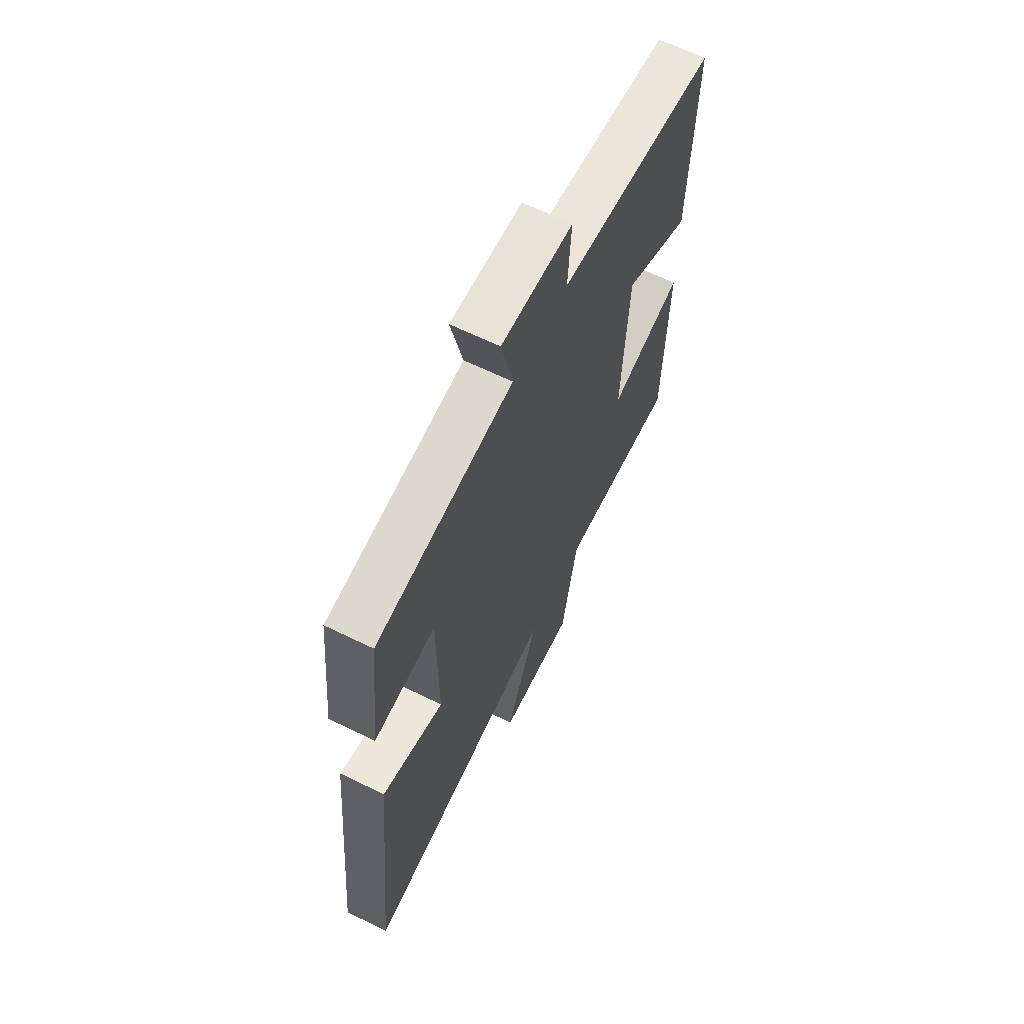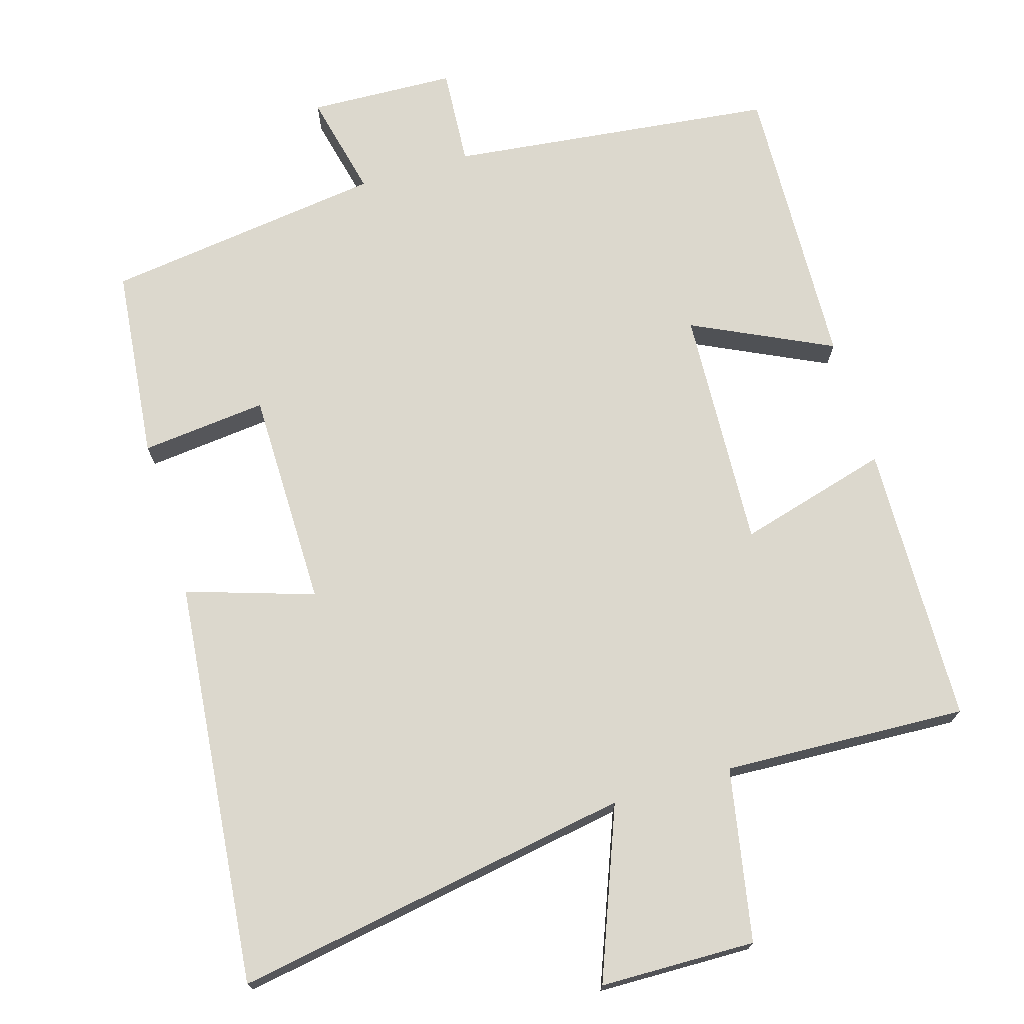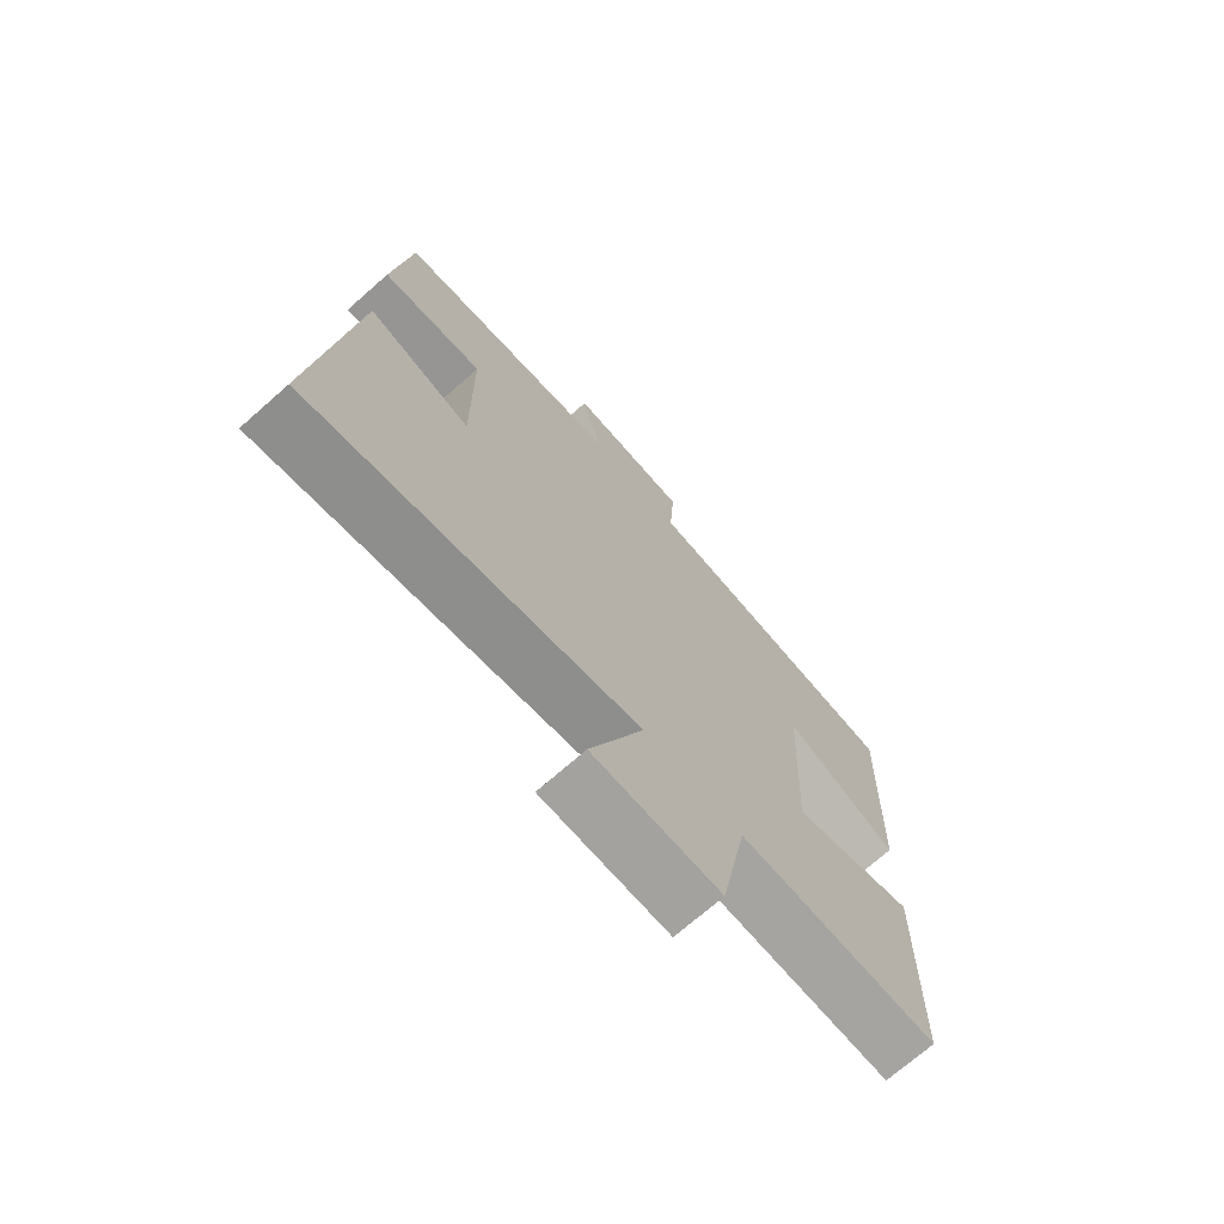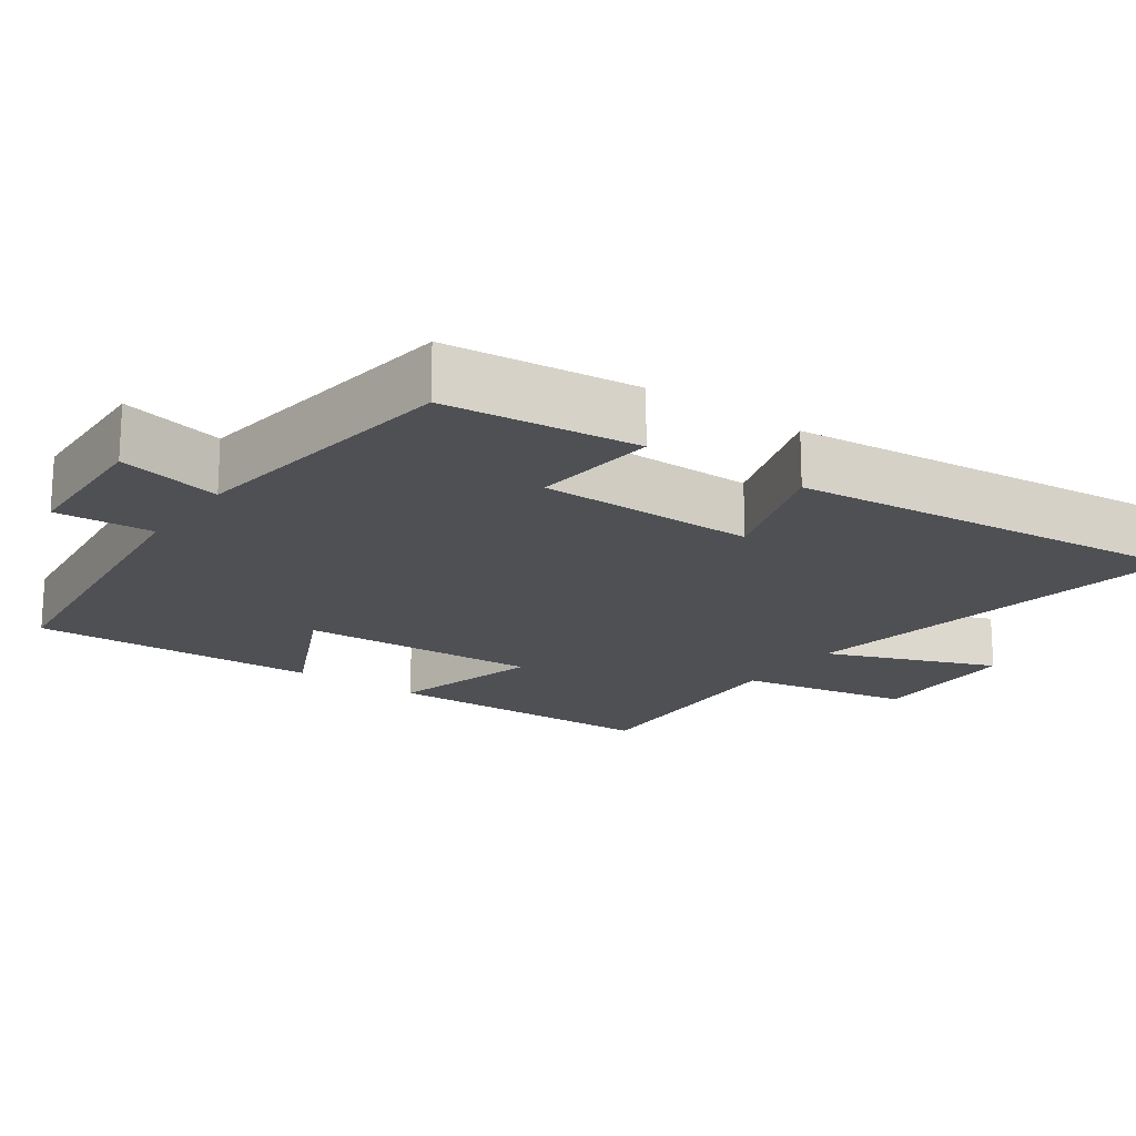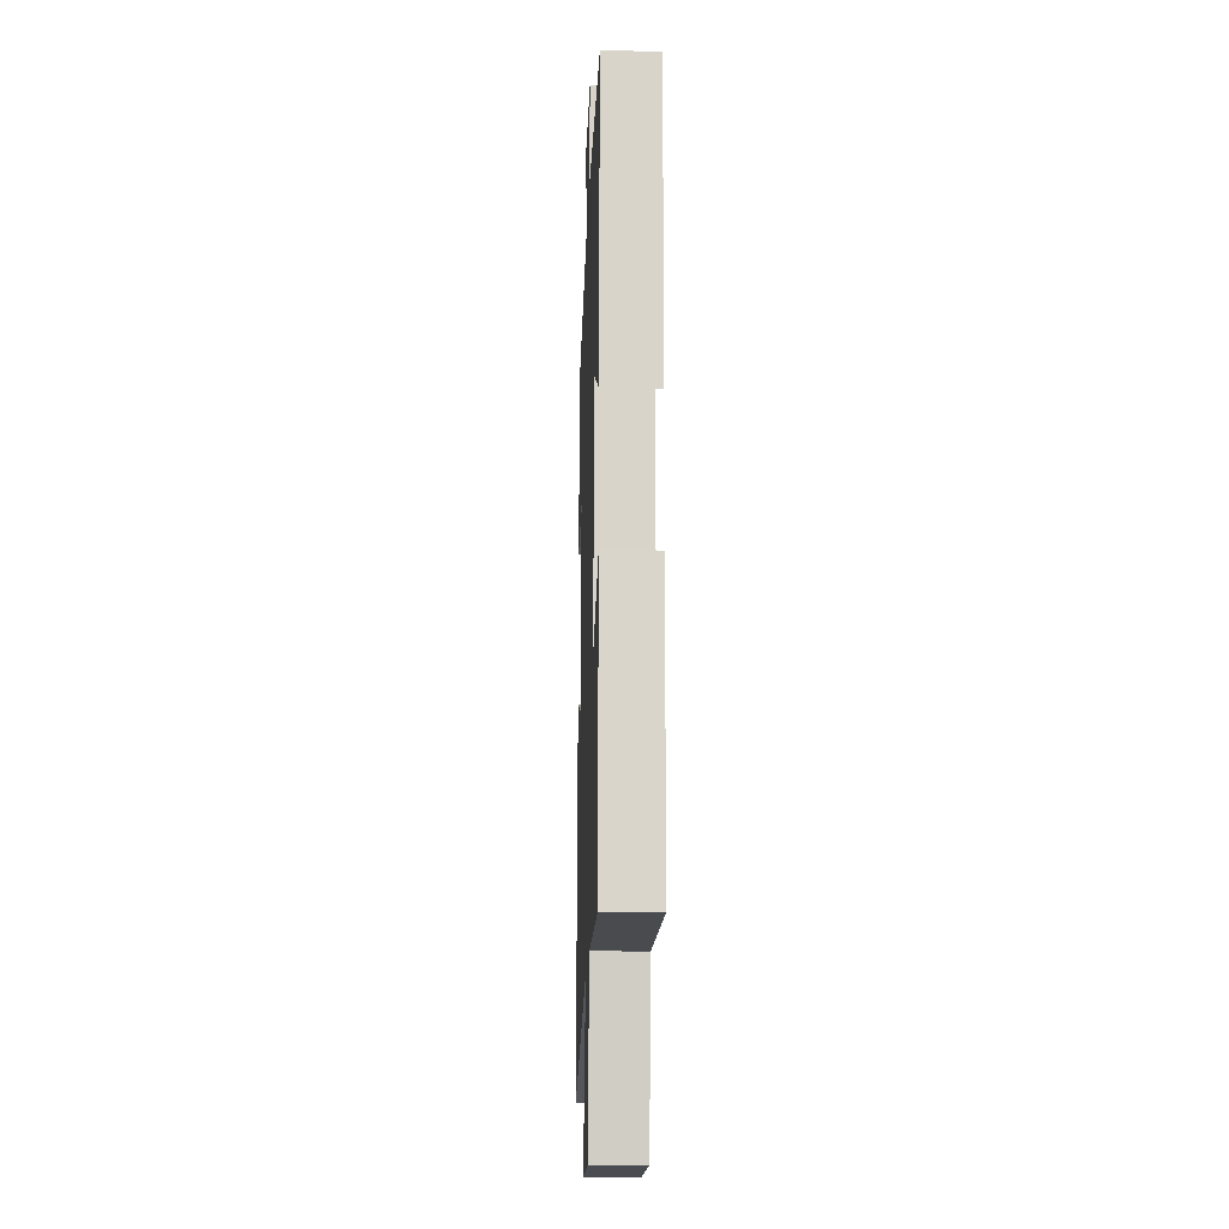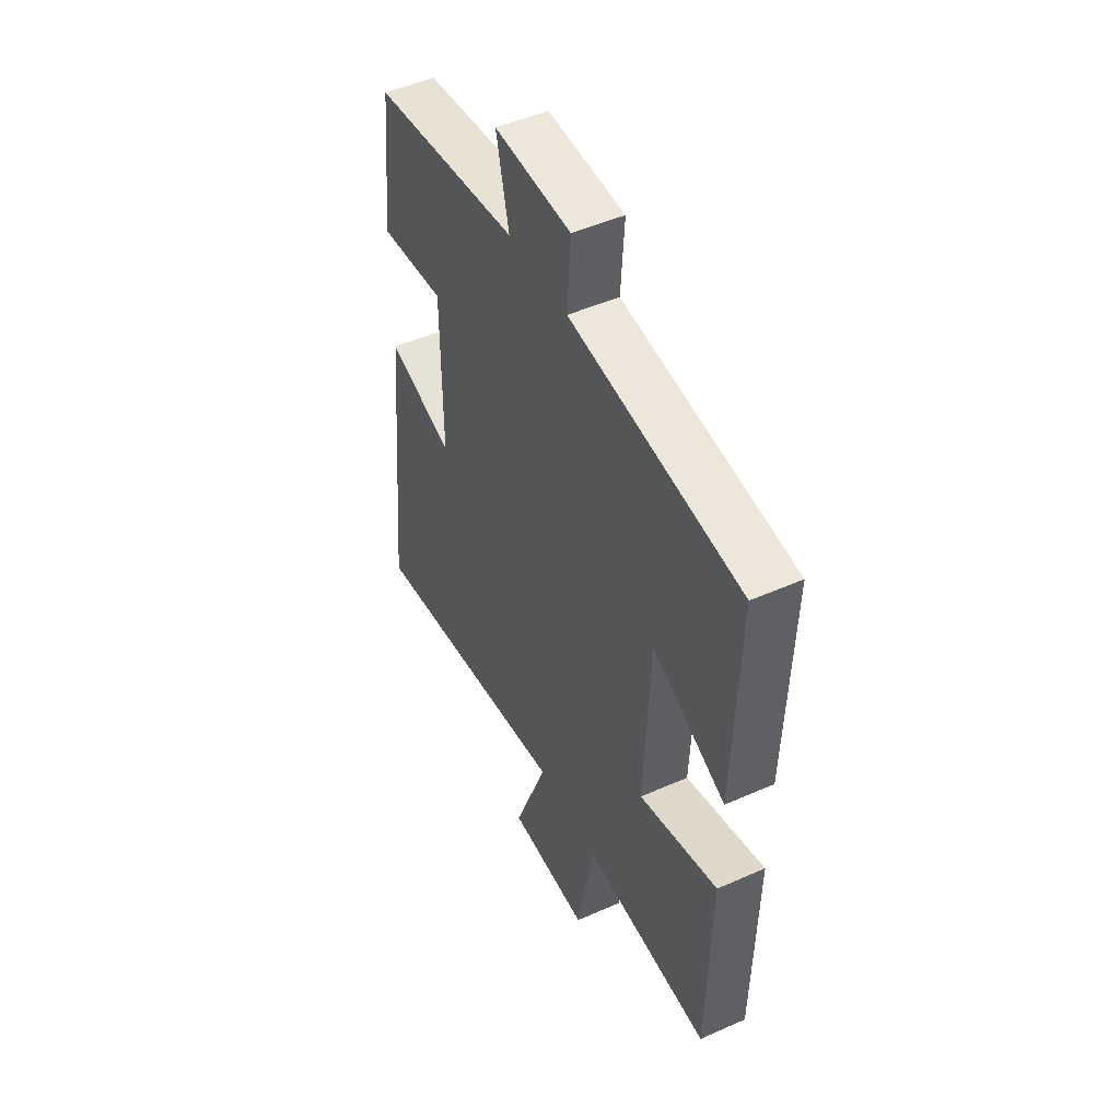
<metadata>
{"format":"obj","ext":"obj","renderer":"f3d","projection":"perspective","resolution":1024,"background":"white","views":[{"elev":64.6,"azim":116.3,"up":"+Z"},{"elev":72.4,"azim":163.4,"up":"+Y"},{"elev":-71.7,"azim":131.4,"up":"+Z"},{"elev":-18.6,"azim":54.8,"up":"+Y"},{"elev":-16.5,"azim":-92.0,"up":"+Z"},{"elev":48.7,"azim":-116.3,"up":"+Z"}]}
</metadata>
<code>
v 0.555 0.07 -0.594
v 0.008 0.07 -0.5
v 0.098 0.07 -0.732
v -0.114 0.07 -0.736
v -0.158 0.07 -0.5
v -0.491 0.07 -0.515
v -0.5 0.07 -0.13
v -0.294 0.07 -0.187
v -0.31 0.07 0.143
v -0.5 0.07 0.052
v -0.514 0.07 0.449
v -0.069 0.07 0.5
v -0.078 0.07 0.634
v 0.122 0.07 0.642
v 0.089 0.07 0.5
v 0.472 0.07 0.449
v 0.5 0.07 0.185
v 0.328 0.07 0.203
v 0.326 0.07 -0.095
v 0.5 0.07 -0.039
v 0.555 0 -0.594
v 0.008 0 -0.5
v 0.098 0 -0.732
v -0.114 0 -0.736
v -0.158 0 -0.5
v -0.491 0 -0.515
v -0.5 0 -0.13
v -0.294 0 -0.187
v -0.31 0 0.143
v -0.5 0 0.052
v -0.514 0 0.449
v -0.069 0 0.5
v -0.078 0 0.634
v 0.122 0 0.642
v 0.089 0 0.5
v 0.472 0 0.449
v 0.5 0 0.185
v 0.328 0 0.203
v 0.326 0 -0.095
v 0.5 0 -0.039
f 19 20 1 2
f 18 19 2
f 15 16 17 18
f 15 18 2
f 12 13 14 15
f 12 15 2
f 9 10 11 12
f 8 9 12 2
f 5 6 7 8
f 5 8 2 3
f 3 4 5
f 22 21 40 39
f 22 39 38
f 38 37 36 35
f 22 38 35
f 35 34 33 32
f 22 35 32
f 32 31 30 29
f 22 32 29 28
f 28 27 26 25
f 23 22 28 25
f 25 24 23
f 1 21 22 2
f 2 22 23 3
f 3 23 24 4
f 4 24 25 5
f 5 25 26 6
f 6 26 27 7
f 7 27 28 8
f 8 28 29 9
f 9 29 30 10
f 10 30 31 11
f 11 31 32 12
f 12 32 33 13
f 13 33 34 14
f 14 34 35 15
f 15 35 36 16
f 16 36 37 17
f 17 37 38 18
f 18 38 39 19
f 19 39 40 20
f 20 40 21 1

</code>
